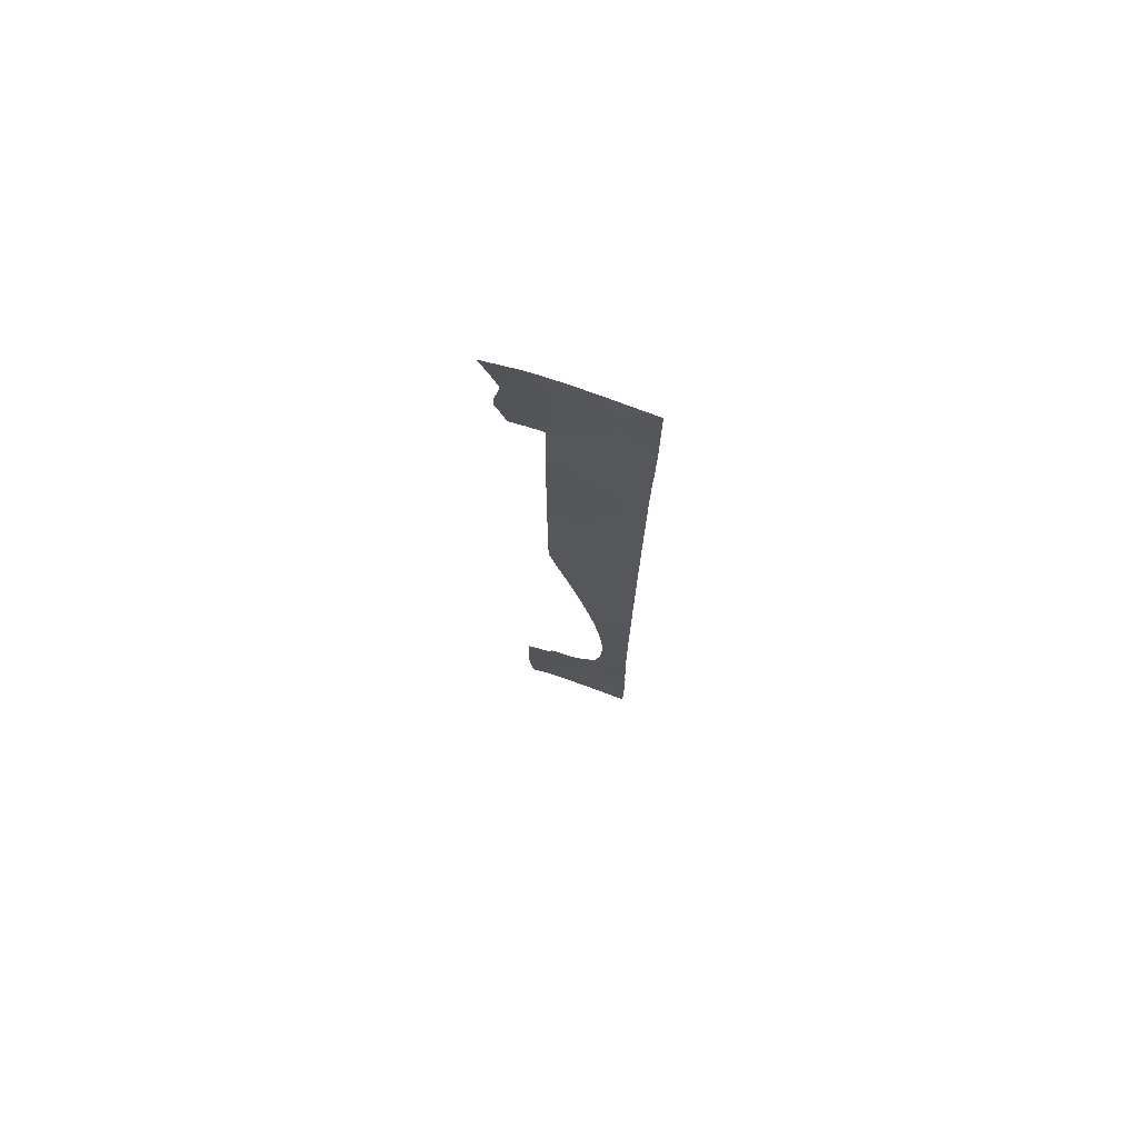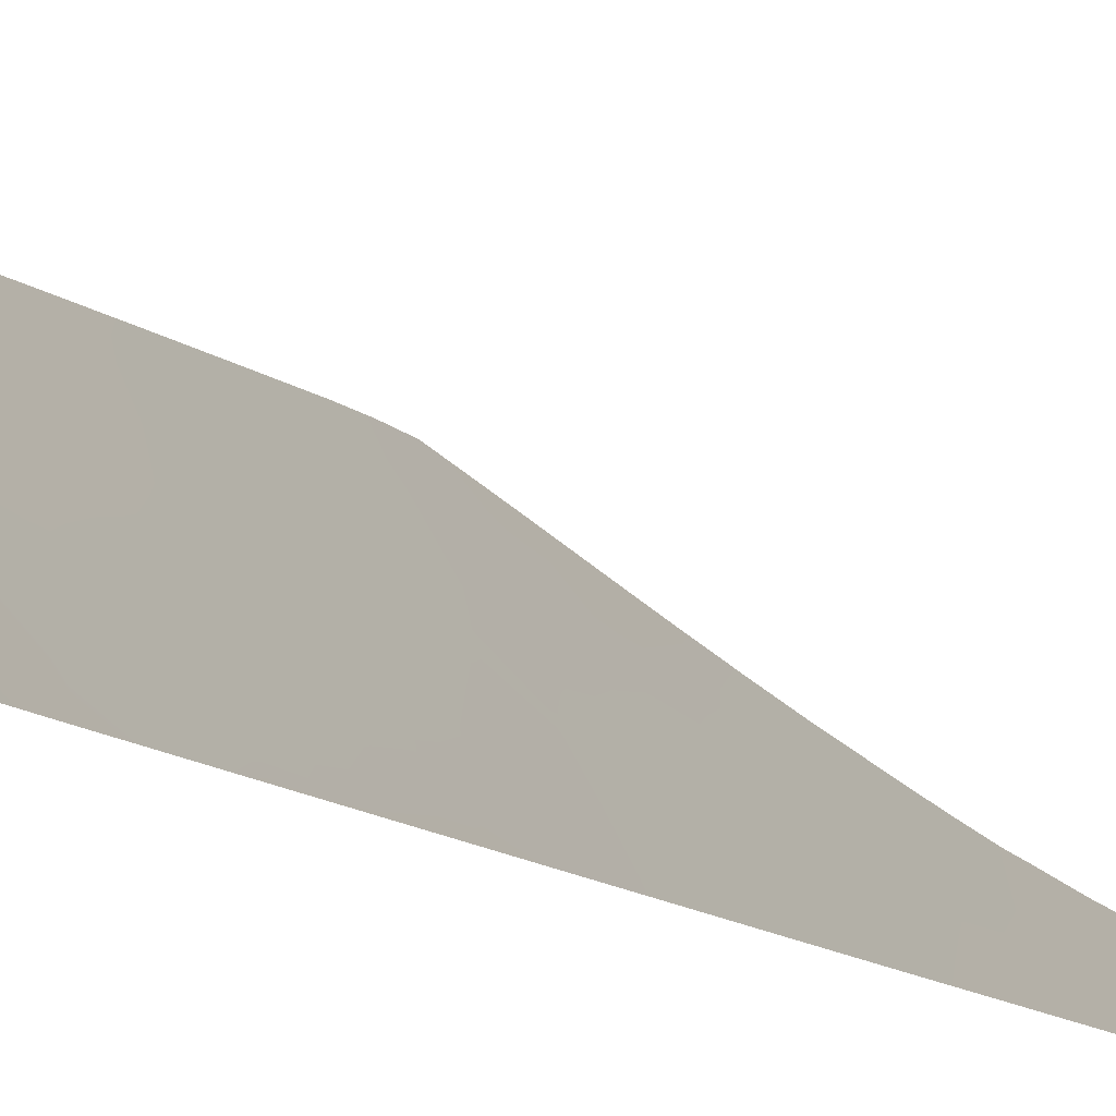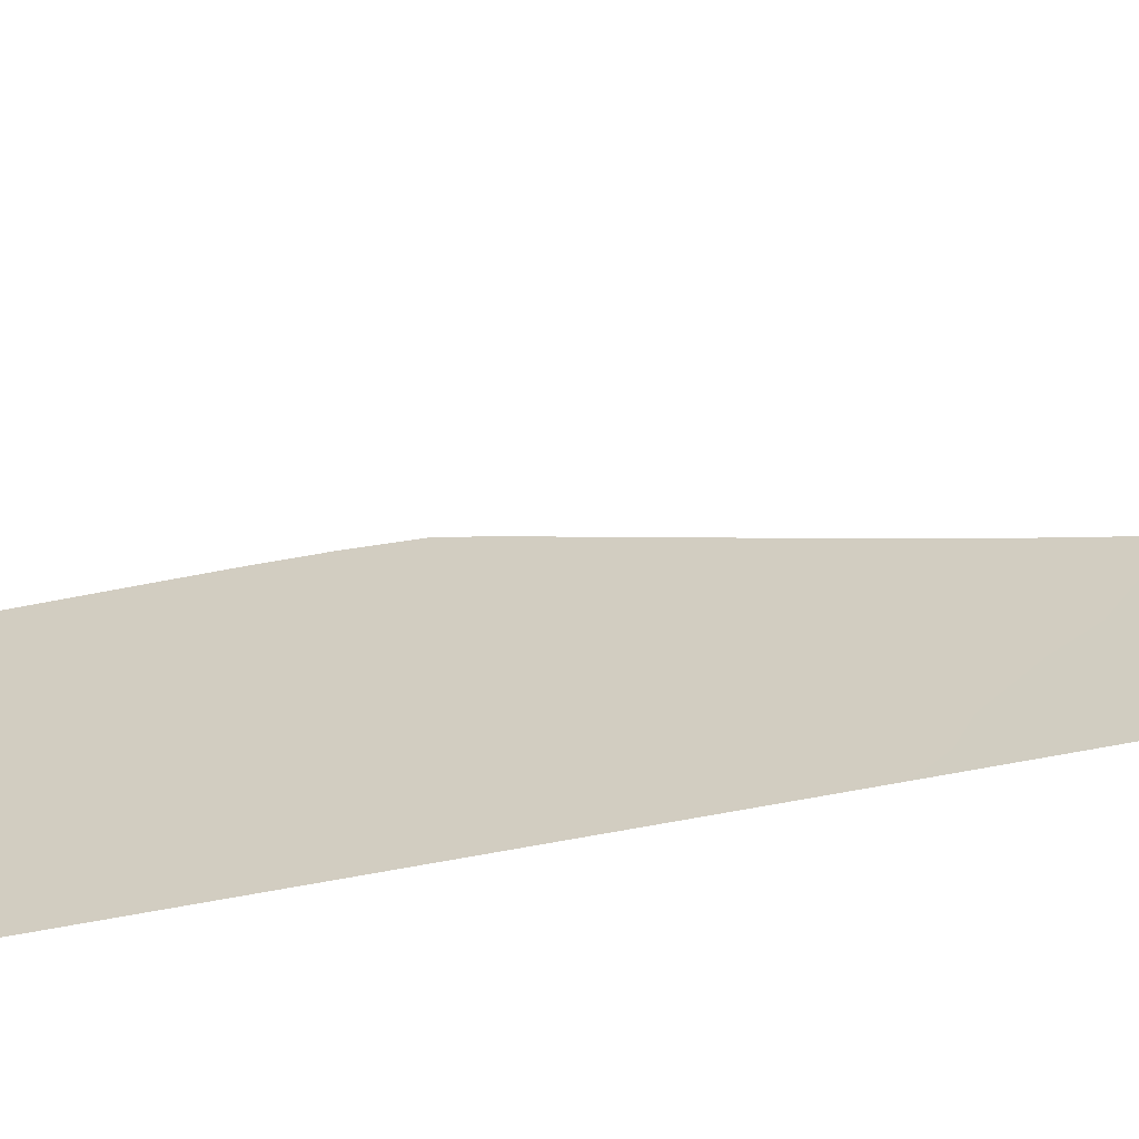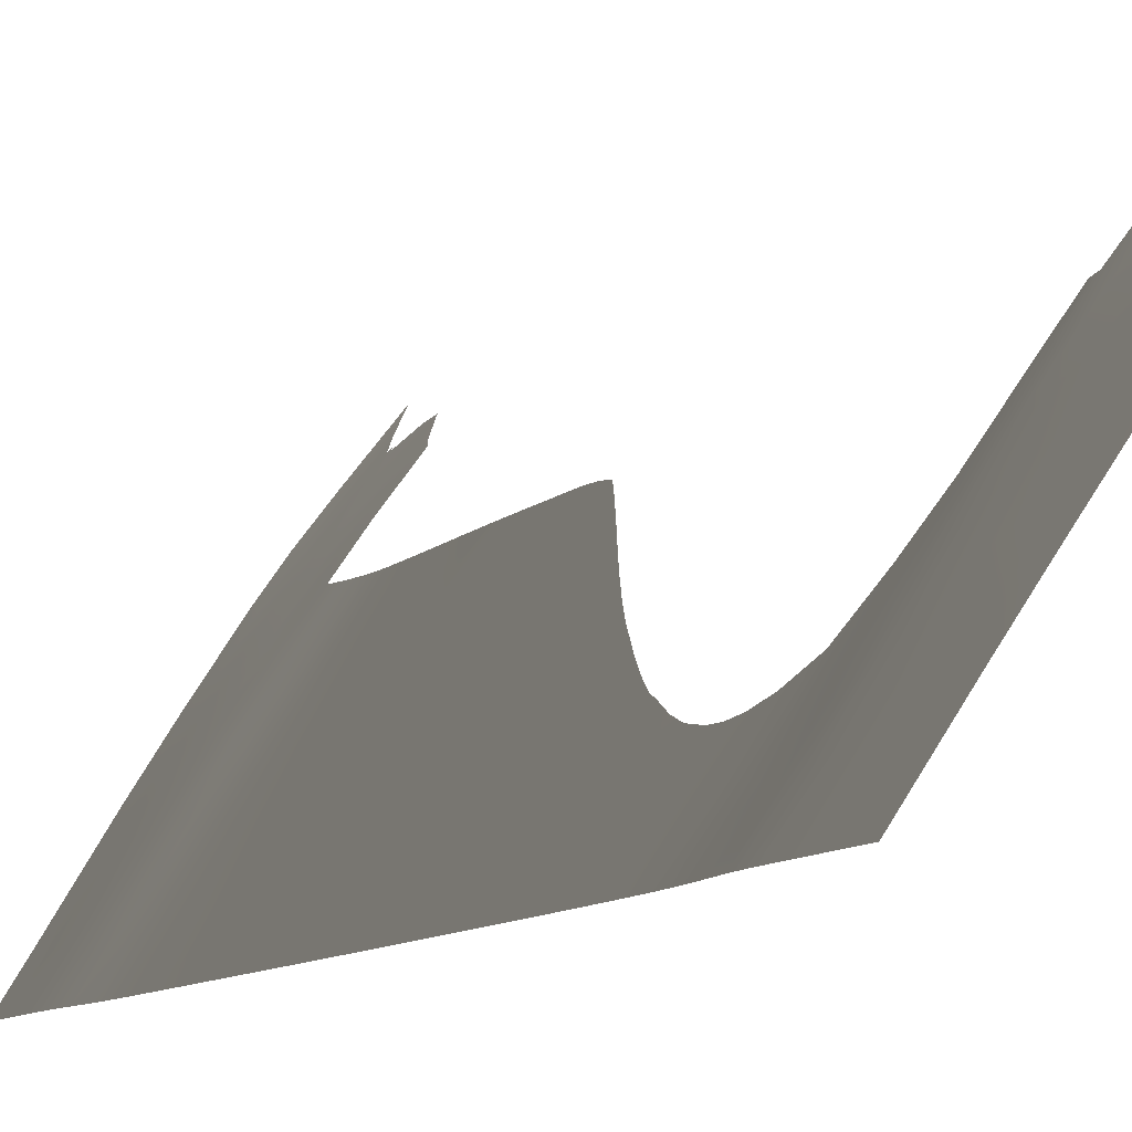
<metadata>
{"format":"obj","ext":"obj","renderer":"f3d","projection":"perspective","resolution":1024,"background":"white","views":[{"elev":74.0,"azim":142.6,"up":"+Y"},{"elev":-8.2,"azim":-158.0,"up":"+Z"},{"elev":-23.4,"azim":-65.0,"up":"+Z"},{"elev":-3.4,"azim":-8.5,"up":"+Z"}]}
</metadata>
<code>
v -70.81 11.88 38.75
v -74.57 9.812 32.6
v -71.85 36.09 37.47
v -75.38 28.74 31.59
v -74.29 32.17 33.41
v -68.45 41.04 42.41
v -71.03 37.89 38.87
v -73.93 8.221 33.63
v -72.21 25.02 36.58
v -71.61 11.26 37.44
v -68.87 45.3 41.93
v -73.99 -2.618 33.39
v -69.39 46.91 41.26
v -75.78 -43.76 30.72
v -73.43 44.64 35.32
v -75.64 -1.209 30.72
v -74.01 -0.3622 33.39
v -72.95 36.99 35.83
v -69.92 -46.81 39.73
v -75.53 -28.51 30.72
v -73.72 -10.94 33.72
v -73.93 -25.77 33.23
v -71.86 -41.08 36.89
v -71.14 -39.43 37.93
v -74.12 23.95 33.52
v -74.09 22.31 33.54
v -72.1 3.318 36.55
v -75.21 26.67 31.82
v -74.34 25.82 33.19
v -71.77 23.51 37.28
v -74.85 -35.93 31.98
v -76.29 47.37 30.72
v -74.65 -33.87 32.18
v -73.43 -17.44 34.1
v -71.04 48.15 39
v -70.8 -45.6 38.51
v -74.54 33.76 33.09
v -68.86 44.77 41.94
v -75.37 50 32.23
v -68.97 -40.02 40.95
v -73.8 -31.09 33.46
v -71.63 -42.9 37.26
v -73.88 35.6 34.25
v -69.06 38 41.57
v -68.91 39.01 41.78
v -73.6 29.23 34.42
v -73.39 -38.93 34.48
v -68.9 -43.42 41.05
v -75.79 15.88 30.72
v -75.01 19.45 32.03
v -75.75 -48.43 30.72
v -75.77 -46.29 30.72
v -75.79 -41.1 30.72
v -72.38 -44.43 36.12
v -69.48 -38 40.3
v -71.77 33.92 37.46
v -75.53 -26.17 30.72
v -70.65 -37.82 38.65
v -69.86 -44.62 39.84
v -74.14 -37.42 33.19
v -75.91 27.32 30.72
v -73.54 -50 34.25
v -72.27 -36.25 36.06
v -75.95 30.59 30.72
v -75.82 18.42 30.72
v -75.54 -30.42 30.72
v -76.19 38.39 30.72
v -69.24 -50 40.58
v -72.8 -11.63 35.18
v -70.98 36.33 38.84
v -70.69 -41.33 38.62
v -70.65 -50 38.73
v -68.07 48.99 42.9
v -67.79 50 43.26
v -69.23 50 41.48
v -71 50 39.11
v -68.96 -38 40.96
v -75.77 13.63 30.72
v -70.83 2.996 38.59
v -70.82 14.2 38.75
v -70.84 25.33 38.76
v -70.84 20.83 38.76
v -70.84 23.06 38.76
v -70.86 30.75 38.77
v -76.31 50 30.72
v -68.81 45 42.02
v -70.85 27.63 38.77
v -74.95 11.27 32.01
v -71.83 -4.113 36.86
v -70.61 -36.77 38.63
v -75.74 -50 30.72
v -71.49 4.886 37.55
v -70.83 19.43 38.76
v -71.72 9.294 37.23
v -69.99 -48.61 39.62
v -70.95 40.14 38.98
v -74.01 -6.612 33.29
v -74.83 -7.513 31.96
v -74.86 -5.495 31.94
v -73.04 -48.64 35.05
v -72.37 -37.65 36.01
v -74.38 -39.13 32.91
v -73.22 46.59 35.67
v -74.83 1.151 32.06
v -70.83 16.09 38.75
v -72.81 41.2 36.23
v -72.16 -48.3 36.44
v -70.88 32.98 38.79
v -73.63 42.61 34.97
v -72.14 47.17 37.34
v -75.04 35.64 32.42
v -74.99 -45.28 31.98
v -71.41 -37.89 37.5
v -69.99 40.22 40.35
v -73.35 19.28 34.71
v -72.32 12.83 36.31
v -74.69 -29.49 32.05
v -73.75 -42.37 33.99
v -73.95 48.23 34.52
v -71.56 30.25 37.65
v -75.67 2.584 30.72
v -73.52 -18.75 33.94
v -72.99 -46.5 35.15
v -74.63 30.3 32.81
v -70.09 37.97 40.21
v -70.02 38.83 40.31
v -75.73 9.533 30.72
v -75.71 7.167 30.72
v -75.54 -19.64 30.72
v -71.91 -46.24 36.84
v -72.71 10.79 35.64
v -73.91 -29.11 33.27
v -75.53 -21.92 30.72
v -73.94 -27.4 33.21
v -74.57 -20.29 32.26
v -72.71 5.036 35.57
v -74.85 -0.8787 32.01
v -72.99 -40.86 35.16
v -74.88 17.27 32.22
v -73.59 50 35.12
v -75.59 -8.414 30.72
v -73.9 -35.37 33.44
v -74.93 -47.16 32.05
v -75.04 -40.2 31.9
v -74.72 -9.73 32.12
v -70.06 -39.49 39.48
v -73.71 -21.16 33.61
v -74.48 -22.23 32.38
v -75.69 48.49 31.68
v -68.53 47.04 42.35
v -69.81 -42.58 39.84
v -74.89 23.08 32.28
v -75.26 42.74 32.36
v -72.55 -50 35.81
v -75.75 -38.82 30.72
v -74.98 -38.07 31.87
v -72.66 -42.65 35.69
v -74.15 20.43 33.43
v -74.05 -45.97 33.49
v -72.36 45.22 36.99
v -75.86 22.99 30.72
v -75.51 38.96 31.85
v -72.69 28.13 35.85
v -72.73 26.4 35.77
v -71.47 -44.52 37.5
v -72.62 -9.979 35.51
v -75.56 -15.24 30.72
v -74.71 -14.1 32.09
v -74.5 27.98 32.97
v -73.59 27.06 34.4
v -75.58 -10.67 30.72
v -75.89 25.3 30.72
v -74.67 -11.94 32.17
v -75.57 -12.94 30.72
v -75.61 -6.08 30.72
v -75.55 -17.45 30.72
v -74.45 -43.91 32.87
v -74.87 14.97 32.2
v -73.24 -15.51 34.43
v -75.6 -34.18 30.72
v -70.72 -43.52 38.61
v -72.99 23.33 35.32
v -72.92 -35.06 34.95
v -73.39 -44.24 34.56
v -73.88 -47.98 33.75
v -68.95 -45.97 41
v -73.55 31.42 34.55
v -72.55 30.41 36.11
v -70.79 8.291 38.73
v -76.25 40.7 30.72
v -75.46 41.04 32.01
v -69.89 48.42 40.61
v -69.31 41.36 41.28
v -75.69 4.983 30.72
v -73.36 25.15 34.74
v -71.03 1.554 38.26
v -71.74 1.479 37.1
v -69.05 -48.28 40.84
v -73.24 0.263 34.65
v -75.51 46.63 31.96
v -72.03 -5.516 36.52
v -75.66 -36.39 30.72
v -71.44 12.87 37.73
v -71.57 17.85 37.56
v -72.34 -7.79 35.99
v -73.12 -7.85 34.73
v -68.53 42.61 42.33
v -72.65 32.64 36.01
v -75.93 28.95 30.72
v -76.13 36.33 30.72
v -72.91 39.12 36.02
v -73.81 38.05 34.54
v -69.61 43.43 40.92
v -71.57 -2.295 37.31
v -76.28 42.51 30.72
v -73.85 -23.33 33.37
v -74.69 -23.83 32.05
v -73.21 -36.81 34.63
v -73.26 16.91 34.83
v -68.95 -42.12 40.98
v -69.67 -41.01 40.02
v -72.37 50 37.04
v -71.96 48.79 37.66
v -70.58 44.44 39.58
v -70.53 42.14 39.61
v -72.23 -39.31 36.31
v -75.84 20.7 30.72
v -75.75 11.83 30.72
v -73.37 12.8 34.59
v -71.72 31.86 37.43
v -71.84 39.56 37.65
v -71.31 -0.4526 37.77
v -75 -48.79 31.92
v -74.45 -50 32.81
v -75.02 21.47 32.04
v -74.71 37.41 33.06
v -69.67 45.27 40.86
v -70.37 46.54 39.89
v -71.36 45.85 38.48
v -70.8 9.979 38.74
v -72.4 -0.05572 36.01
v -73.25 6.662 34.71
v -75.66 0.6554 30.72
v -73.29 3.433 34.6
v -73.94 4.595 33.56
v -75.53 -24.15 30.72
v -71.92 7.043 36.88
v -74.82 -25.56 31.84
v -70.83 18.29 38.76
v -74.91 48.28 32.94
v -75.62 -3.571 30.72
v -74.94 -2.509 31.85
v -73.89 -4.935 33.52
v -72.84 -3.681 35.24
v -71.74 41.7 37.86
v -74.47 50 33.7
v -76.29 44.79 30.72
v -75.39 44.47 32.16
v -74.55 41.75 33.49
v -74.25 6.542 33.09
v -73.83 1.7 33.7
v -71.54 43.71 38.2
v -73.74 40.44 34.74
v -73.03 -13.56 34.79
v -70.94 35.17 38.82
v -74.43 46.08 33.73
v -71 -47.92 38.22
v -71.57 -50 37.33
v -70.78 6.604 38.73
v -74.46 3.514 32.7
v -72.91 48.51 36.17
v -71.76 14.54 37.23
v -74.45 43.79 33.67
v -72.59 43.25 36.61
v -73.61 9.831 34.17
v -73.92 11.34 33.68
v -74.59 -31.94 32.23
v -68.99 48.38 41.76
v -70.2 50 40.23
v -72.75 1.729 35.45
v -76.05 34.15 30.72
v -75.99 32.26 30.72
v -75.14 32.14 32.06
v -75.45 34.04 31.65
v -75.56 -32.34 30.72
v -72.18 16.32 36.56
v -73.57 33.43 34.6
v -73.13 -1.41 34.79
v -70.79 4.758 38.69
v -74.1 -40.68 33.41
v -71.75 28.79 37.35
v -70.85 29.42 38.77
v -71.29 -36.53 37.57
v -75.07 24.62 32.01
v -71.8 19.44 37.2
v -73.81 -15.01 33.52
v -75.55 37.26 31.7
v -71.81 26.84 37.23
v -72.82 8.557 35.44
v -72.21 -1.942 36.29
v -74.72 -27.47 31.99
v -74.88 -42.25 32.17
v -74.9 5.446 32.01
v -74.6 -4.032 32.37
v -73.54 -33.46 33.9
v -74.64 12.95 32.53
v -73.83 -8.765 33.57
v -74.58 -16.35 32.27
v -74.52 -18.22 32.36
v -72.76 34.87 35.96
v -73.11 21.43 35.11
v -72.1 21.84 36.73
v -72.66 17.81 35.8
v -73.77 -12.85 33.62
v -72.96 -5.936 35.01
v -74.02 18.4 33.61
v -72.95 14.78 35.3
v -74.62 39.67 33.31
v -74.92 7.664 32.02
v -73.93 14.11 33.71
v -71.87 37.69 37.54
v -72.58 19.71 35.95
v -73.99 16.23 33.64
f 45 44 126
f 147 148 135
f 250 200 149
f 159 112 177
f 23 24 71
f 157 184 118
f 23 157 138
f 55 77 40
f 59 19 36
f 203 116 272
f 78 49 178
f 85 39 149
f 207 6 193
f 108 230 56
f 61 209 4
f 25 182 26
f 11 86 38
f 214 89 300
f 215 258 153
f 54 42 165
f 165 181 36
f 220 151 221
f 99 97 98
f 65 227 50
f 158 316 50
f 7 96 126
f 113 90 58
f 208 310 56
f 232 300 241
f 294 25 152
f 185 234 233
f 26 158 235
f 43 111 236
f 37 287 5
f 13 238 192
f 137 243 104
f 246 217 248
f 119 266 250
f 253 254 315
f 9 182 195
f 231 211 106
f 130 123 54
f 99 251 304
f 257 200 258
f 169 29 28
f 136 242 247
f 238 237 224
f 56 3 265
f 267 72 268
f 290 102 47
f 261 104 270
f 239 262 160
f 96 231 255
f 130 267 107
f 107 123 130
f 2 276 275
f 103 119 271
f 313 219 115
f 158 311 115
f 277 285 66
f 43 18 310
f 253 12 254
f 47 226 138
f 260 242 245
f 258 200 266
f 289 79 92
f 118 290 138
f 302 118 177
f 252 137 12
f 273 15 109
f 109 263 259
f 120 292 291
f 273 109 259
f 4 169 28
f 225 255 262
f 121 194 270
f 122 147 135
f 70 321 7
f 125 7 126
f 127 228 88
f 128 127 319
f 171 145 173
f 1 10 203
f 135 129 309
f 49 139 178
f 132 41 117
f 129 135 133
f 248 134 301
f 28 29 294
f 42 23 71
f 126 44 125
f 49 65 139
f 140 222 271
f 141 175 98
f 51 52 143
f 302 53 144
f 141 98 145
f 40 146 55
f 147 216 148
f 13 11 237
f 186 59 48
f 59 151 48
f 154 62 100
f 155 202 156
f 42 54 157
f 143 159 185
f 133 135 148
f 236 318 212
f 161 294 152
f 67 190 162
f 191 318 162
f 67 162 297
f 144 53 155
f 36 130 165
f 95 68 72
f 232 241 197
f 69 21 166
f 167 174 168
f 170 169 46
f 169 124 46
f 171 141 145
f 172 61 28
f 28 294 172
f 171 173 174
f 175 251 99
f 176 167 308
f 264 179 296
f 180 285 33
f 20 117 66
f 59 181 151
f 30 182 9
f 183 63 218
f 10 94 131
f 131 116 10
f 138 157 118
f 157 54 184
f 118 184 177
f 184 159 177
f 186 198 19
f 23 42 157
f 46 187 188
f 74 73 75
f 278 75 73
f 189 269 247
f 162 190 191
f 190 215 191
f 193 6 45
f 195 29 170
f 196 232 197
f 110 160 103
f 170 46 163
f 170 163 164
f 198 68 95
f 124 5 187
f 124 187 46
f 201 205 315
f 202 180 31
f 59 186 19
f 1 203 80
f 83 30 81
f 80 203 272
f 203 10 116
f 205 166 206
f 39 250 149
f 76 279 35
f 210 111 284
f 101 218 63
f 210 67 297
f 317 286 272
f 212 211 18
f 26 182 311
f 94 299 131
f 38 237 11
f 38 213 237
f 314 296 168
f 300 89 254
f 215 257 258
f 54 123 184
f 184 123 159
f 255 106 274
f 119 140 271
f 130 54 165
f 165 42 181
f 36 181 59
f 102 144 156
f 144 155 156
f 36 19 267
f 216 22 217
f 193 45 114
f 178 139 323
f 185 100 62
f 40 220 221
f 220 48 151
f 222 76 223
f 175 99 98
f 225 193 114
f 235 158 50
f 227 161 235
f 97 307 98
f 238 35 192
f 23 138 226
f 221 151 71
f 151 181 71
f 181 42 71
f 126 96 114
f 25 29 195
f 225 213 193
f 95 72 267
f 58 55 146
f 254 89 201
f 78 306 228
f 230 208 56
f 146 221 71
f 146 71 24
f 120 230 84
f 232 214 300
f 79 197 27
f 294 29 25
f 152 25 26
f 305 277 41
f 233 234 91
f 233 91 51
f 26 311 158
f 50 227 235
f 13 237 238
f 43 37 111
f 37 43 287
f 5 287 187
f 35 223 76
f 189 94 240
f 240 94 10
f 240 10 1
f 137 16 243
f 104 243 121
f 137 104 17
f 136 244 245
f 246 133 217
f 20 57 301
f 116 317 272
f 235 161 152
f 235 152 26
f 248 22 134
f 295 93 204
f 249 105 204
f 160 15 103
f 250 266 200
f 251 16 252
f 307 97 206
f 39 256 250
f 256 140 119
f 250 256 119
f 142 31 33
f 195 182 25
f 180 33 31
f 255 231 106
f 231 321 211
f 206 97 315
f 206 315 205
f 8 299 242
f 257 32 200
f 156 31 60
f 60 31 142
f 191 153 259
f 169 170 29
f 260 319 8
f 92 136 247
f 199 17 261
f 262 239 224
f 225 224 213
f 223 35 110
f 239 238 224
f 224 237 213
f 239 160 110
f 263 106 211
f 173 314 168
f 108 56 265
f 56 310 3
f 265 3 70
f 156 60 102
f 15 266 103
f 103 266 119
f 183 218 142
f 113 226 101
f 52 14 112
f 107 268 154
f 268 107 267
f 269 92 247
f 269 289 92
f 189 247 94
f 270 303 245
f 47 102 60
f 103 271 110
f 110 271 223
f 198 95 19
f 131 275 276
f 131 229 116
f 270 104 121
f 50 139 65
f 80 272 105
f 204 105 286
f 261 17 104
f 32 149 200
f 160 262 274
f 262 255 274
f 130 36 267
f 168 296 308
f 173 145 21
f 160 274 15
f 15 274 109
f 274 106 109
f 266 15 273
f 234 185 62
f 100 185 123
f 107 100 123
f 2 275 8
f 52 112 143
f 143 112 159
f 19 95 267
f 153 258 273
f 273 258 266
f 2 88 276
f 108 84 230
f 307 145 98
f 145 307 21
f 166 307 206
f 246 248 57
f 316 158 115
f 115 311 322
f 285 277 33
f 192 35 279
f 192 279 75
f 197 241 280
f 241 199 280
f 210 284 281
f 284 282 281
f 113 24 226
f 24 23 226
f 282 284 283
f 204 93 249
f 264 296 314
f 278 192 75
f 280 199 261
f 126 114 45
f 82 295 312
f 217 22 248
f 229 320 317
f 185 233 143
f 233 51 143
f 217 148 216
f 287 310 208
f 287 208 187
f 111 210 297
f 236 111 297
f 287 43 310
f 253 304 12
f 277 305 33
f 252 12 304
f 47 60 218
f 47 218 101
f 47 101 226
f 260 8 242
f 245 242 136
f 247 242 299
f 247 299 94
f 60 142 218
f 288 199 241
f 288 300 254
f 288 254 12
f 138 290 47
f 280 27 197
f 197 79 196
f 244 136 27
f 136 92 27
f 263 211 212
f 12 137 17
f 244 280 261
f 244 27 280
f 302 144 290
f 144 102 290
f 109 106 263
f 259 263 318
f 163 188 291
f 291 188 120
f 163 46 188
f 66 117 277
f 120 84 292
f 291 292 87
f 290 118 302
f 153 273 259
f 283 284 37
f 284 111 37
f 120 188 230
f 188 208 230
f 297 162 236
f 162 318 236
f 169 4 124
f 61 4 28
f 217 133 148
f 30 9 81
f 64 124 4
f 224 225 262
f 225 114 96
f 150 13 278
f 33 305 142
f 283 37 5
f 294 161 172
f 164 163 298
f 164 298 9
f 193 213 207
f 4 209 64
f 93 295 82
f 154 100 107
f 195 164 9
f 283 5 124
f 195 170 164
f 293 101 63
f 278 13 192
f 291 87 298
f 293 90 113
f 293 113 101
f 213 38 207
f 319 2 8
f 296 179 34
f 283 64 282
f 64 283 124
f 150 278 73
f 298 87 81
f 88 2 127
f 127 2 319
f 139 50 316
f 9 298 81
f 150 11 13
f 163 291 298
f 288 12 17
f 149 32 85
f 14 302 177
f 299 275 131
f 301 57 248
f 299 8 275
f 58 24 113
f 14 177 112
f 288 241 300
f 20 301 117
f 31 156 202
f 24 58 146
f 288 17 199
f 303 194 128
f 302 14 53
f 146 40 221
f 271 222 223
f 305 183 142
f 188 187 208
f 191 215 153
f 276 229 131
f 239 110 35
f 252 16 137
f 304 251 252
f 238 239 35
f 173 21 314
f 308 167 168
f 204 286 313
f 228 306 88
f 21 307 166
f 309 129 176
f 122 135 309
f 276 306 229
f 303 128 319
f 286 105 272
f 308 296 34
f 306 178 320
f 83 82 312
f 308 34 309
f 122 309 34
f 308 309 176
f 306 276 88
f 321 3 18
f 321 18 211
f 168 174 173
f 245 303 260
f 212 18 43
f 236 212 43
f 3 310 18
f 311 312 322
f 78 178 306
f 315 97 253
f 314 69 264
f 318 263 212
f 204 313 295
f 83 312 30
f 314 21 69
f 317 323 219
f 315 254 201
f 92 79 27
f 219 316 115
f 229 317 116
f 318 191 259
f 225 96 255
f 182 30 312
f 303 319 260
f 253 97 99
f 270 194 303
f 323 320 178
f 231 96 7
f 320 323 317
f 304 253 99
f 117 41 277
f 301 134 132
f 306 320 229
f 231 7 321
f 295 313 322
f 321 70 3
f 185 159 123
f 115 322 313
f 312 295 322
f 219 313 286
f 219 286 317
f 219 323 316
f 270 245 244
f 117 301 132
f 323 139 316
f 182 312 311
f 270 244 261

</code>
